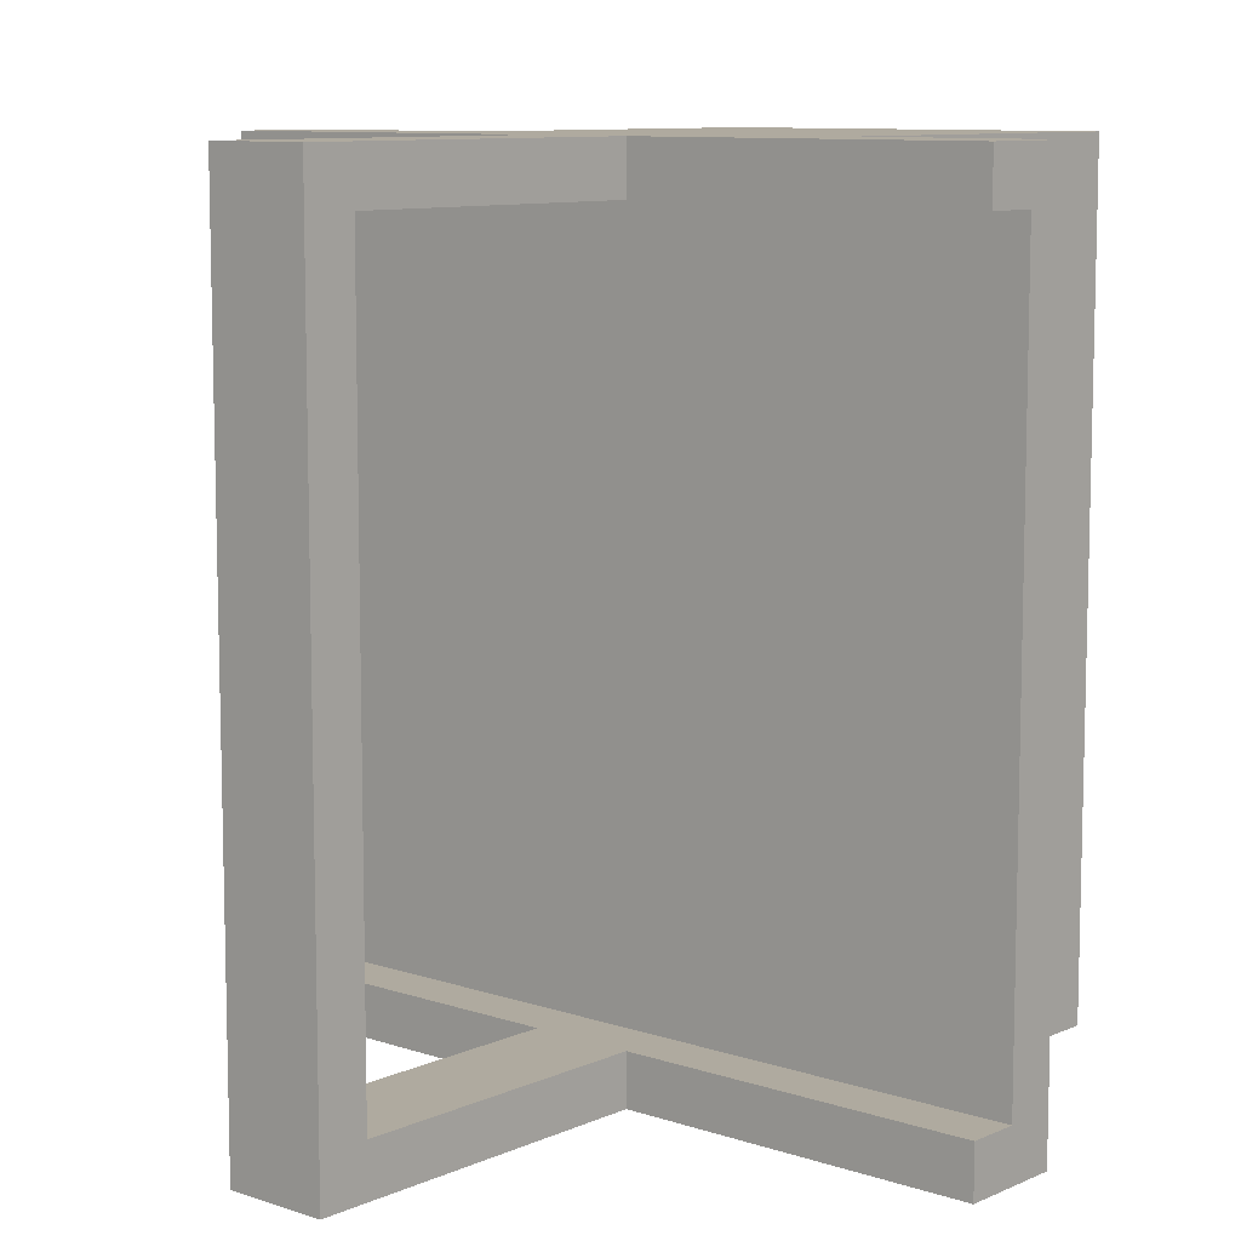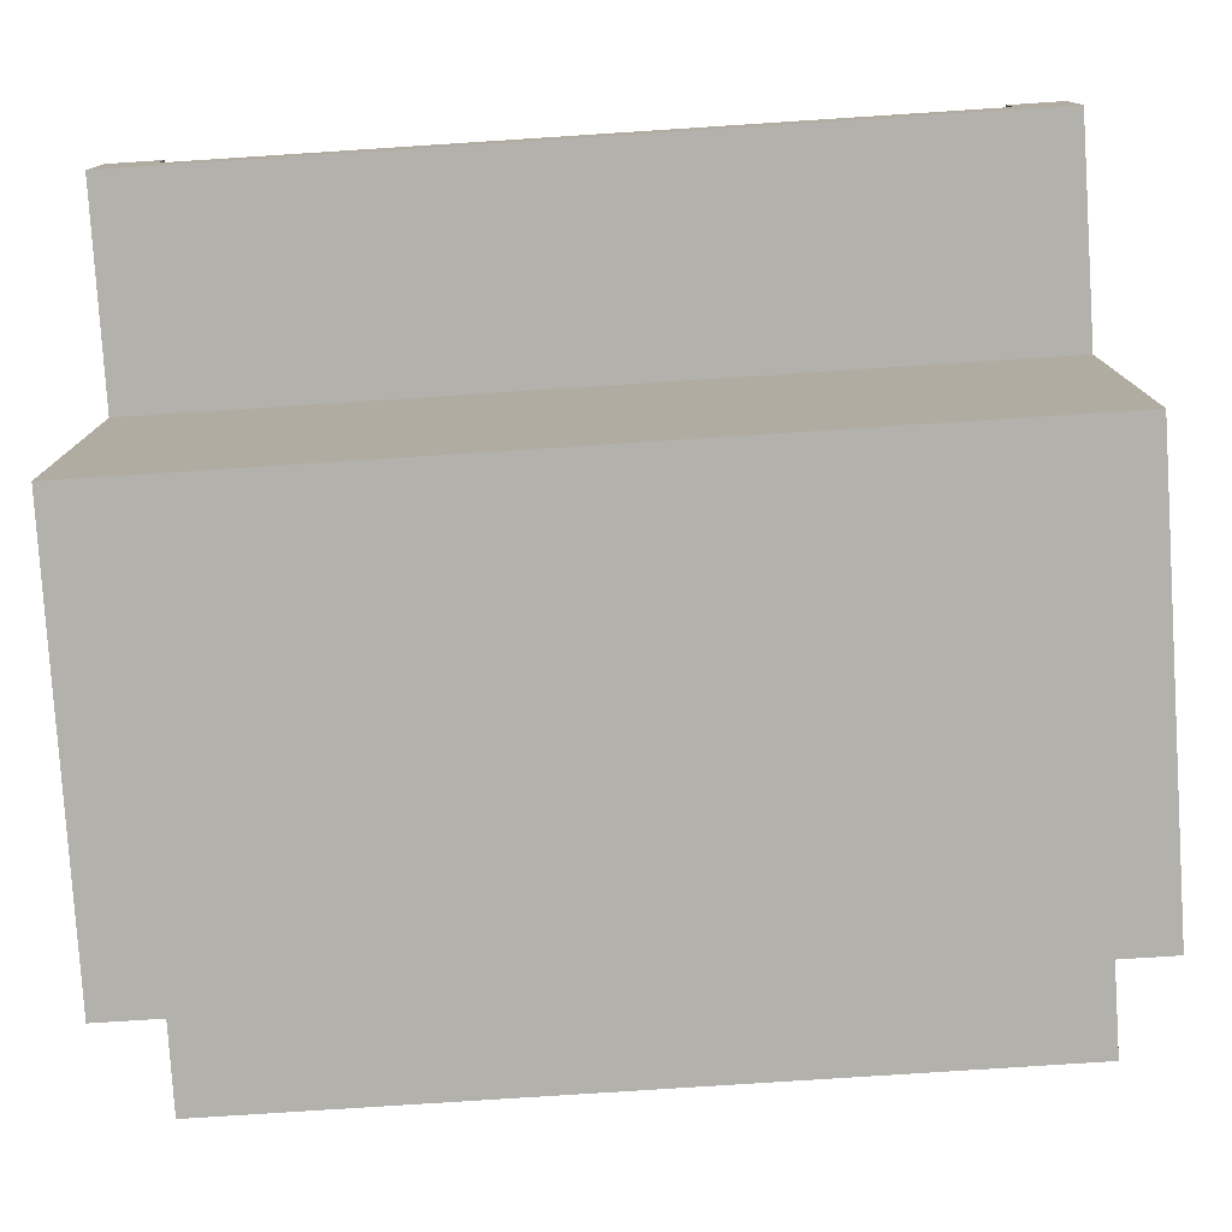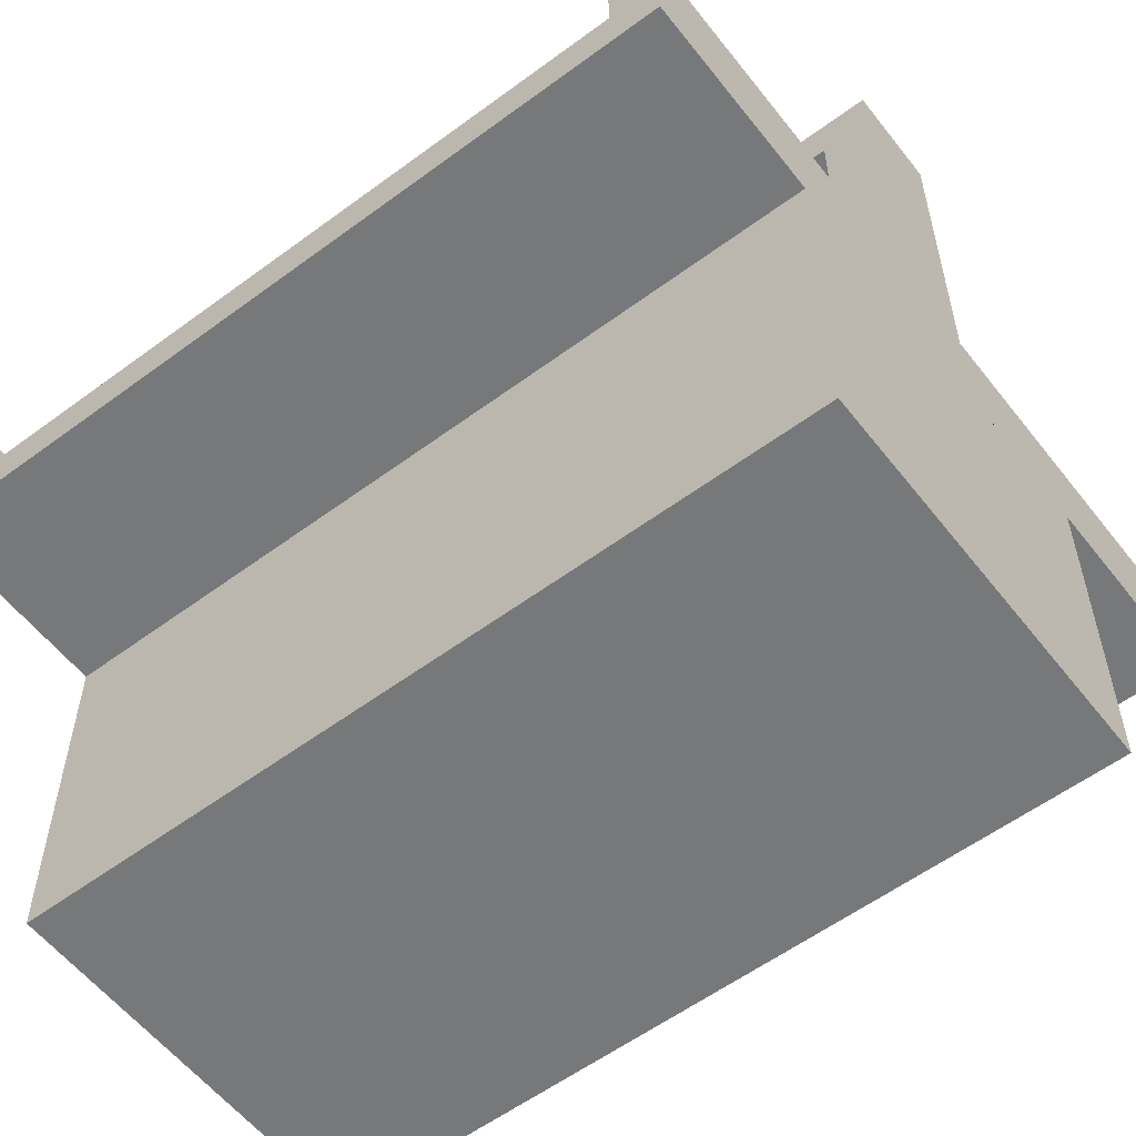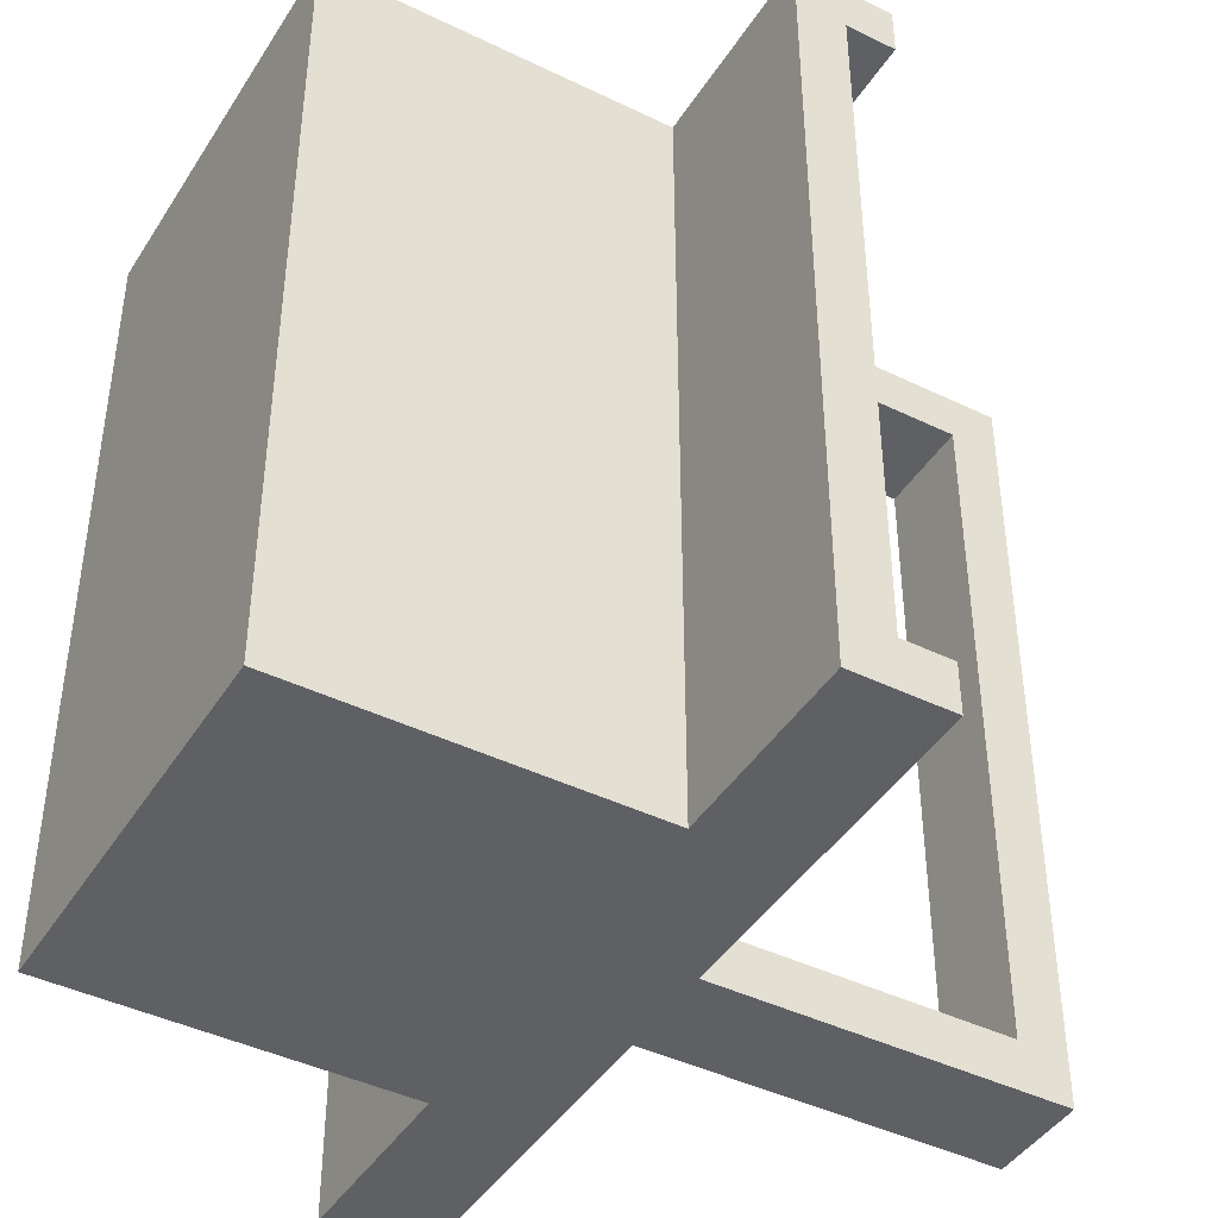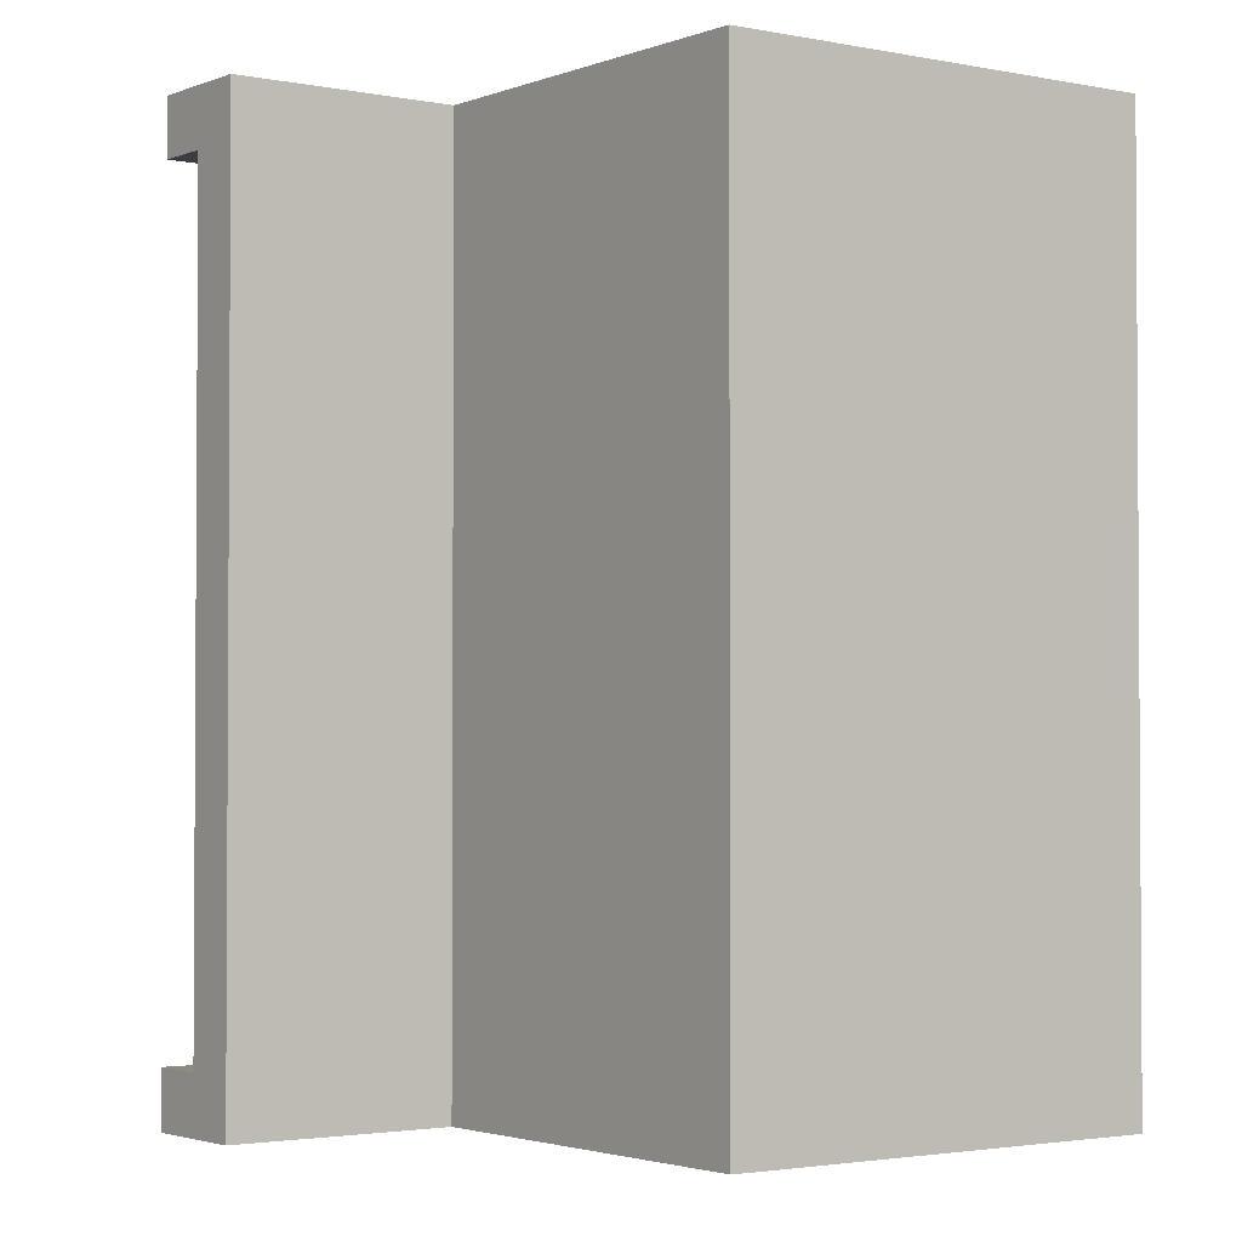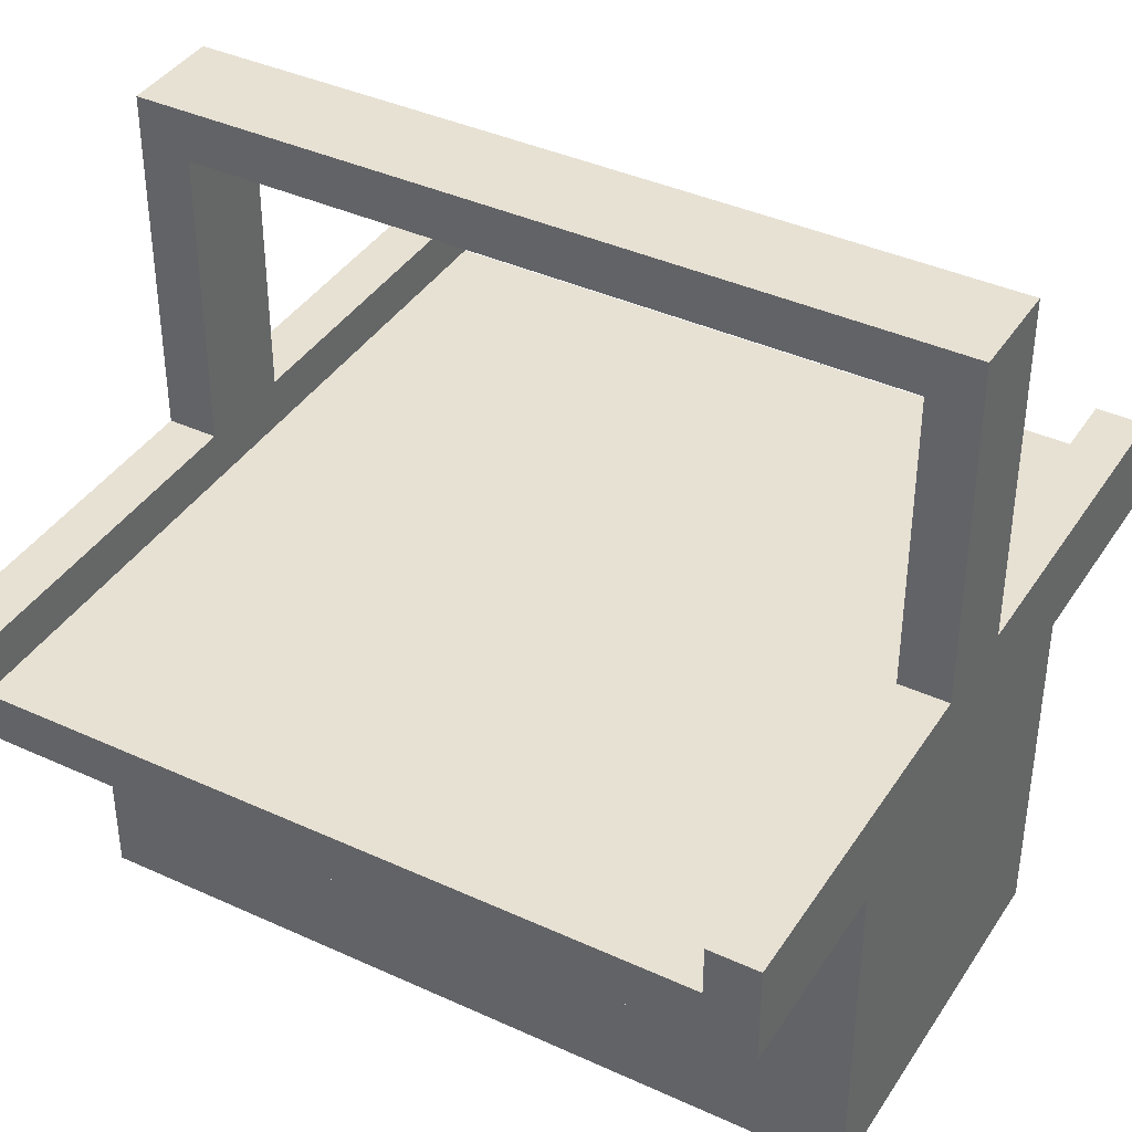
<metadata>
{"format":"obj","ext":"obj","renderer":"f3d","projection":"perspective","resolution":1024,"background":"white","views":[{"elev":9.5,"azim":-138.9,"up":"+Z"},{"elev":-79.1,"azim":-86.3,"up":"+Y"},{"elev":-57.3,"azim":-52.4,"up":"+Y"},{"elev":-43.0,"azim":60.0,"up":"+Z"},{"elev":-2.3,"azim":-36.3,"up":"+Z"},{"elev":39.5,"azim":119.7,"up":"+Y"}]}
</metadata>
<code>
o Cube
v 0.75 0 0
v 0.75 0 1
v 0.25 0 1
v 0.25 0 -0
v 0.75 0.4375 0
v 0.75 0.4375 1
v 0.25 0.4375 1
v 0.25 0.4375 0
v 1 0.4375 0
v 1 0.4375 1
v -0 0.4375 1
v 0 0.4375 0
v 1 0.5 0
v 1 0.5 1
v -0 0.5 1
v 0 0.5 0
v 0.75 0 0.9375
v 0.25 0 0.9375
v 0.75 0.4375 0.9375
v 0.25 0.4375 0.9375
v 1 0.4375 0.9375
v -0 0.4375 0.9375
v 1 0.5 0.9375
v -0 0.5 0.9375
v 0.25 0 0.0625
v 0.25 0.4375 0.0625
v 0 0.4375 0.0625
v 0 0.5 0.0625
v 0.75 0 0.0625
v 0.75 0.4375 0.0625
v 1 0.4375 0.0625
v 1 0.5 0.0625
v 1 0.5625 0.9375
v 1 0.5625 1
v 1 0.5625 0
v 0 0.5625 0
v -0 0.5625 1
v 0 0.5625 0.0625
v -0 0.5625 0.9375
v 1 0.5625 0.0625
v 0.4375 0.5625 1
v 0.4375 1 1
v 0.4375 0.5625 0.9375
v 0.4375 1 0.9375
v 0.5625 0.5625 1
v 0.5625 1 1
v 0.5625 0.5625 0.9375
v 0.5625 1 0.9375
v 0.4375 0.5625 0.0625
v 0.4375 1 0.0625
v 0.4375 0.5625 0
v 0.4375 1 0
v 0.5625 0.5625 0.0625
v 0.5625 1 0.0625
v 0.5625 0.5625 0
v 0.5625 1 0
v 0.4375 0.9375 1
v 0.4375 0.9375 0.9375
v 0.5625 0.9375 0.9375
v 0.5625 0.9375 1
v 0.4375 0.9375 0.0625
v 0.4375 0.9375 0
v 0.5625 0.9375 0
v 0.5625 0.9375 0.0625
f 17 2 3 18
f 30 5 9 31
f 17 19 6 2
f 2 6 7 3
f 25 26 8 4
f 5 1 4 8
f 22 11 15 24
f 20 7 11 22
f 5 8 12 9
f 7 6 10 11
f 24 15 37 39
f 9 12 16 13
f 11 10 14 15
f 31 9 13 32
f 10 21 23 14
f 32 28 24 23
f 26 20 22 27
f 27 22 24 28
f 3 7 20 18
f 29 30 19 17
f 6 19 21 10
f 29 17 18 25
f 1 29 25 4
f 1 5 30 29
f 12 27 28 16
f 8 26 27 12
f 23 24 39 33
f 21 31 32 23
f 18 20 26 25
f 19 30 31 21
f 33 39 37 34
f 35 36 38 40
f 15 14 34 37
f 14 23 33 34
f 32 13 35 40
f 28 32 40 38
f 16 28 38 36
f 13 16 36 35
f 57 58 43 41
f 58 59 47 43
f 59 60 45 47
f 60 57 41 45
f 41 43 47 45
f 46 48 44 42
f 61 62 51 49
f 62 63 55 51
f 63 64 53 55
f 64 61 49 53
f 49 51 55 53
f 54 56 52 50
f 46 42 57 60
f 48 46 60 59
f 58 44 50 61
f 42 44 58 57
f 54 50 61 64
f 56 54 64 63
f 52 56 63 62
f 50 52 62 61
f 59 58 61 64
f 44 48 54 50
f 48 59 64 54

</code>
